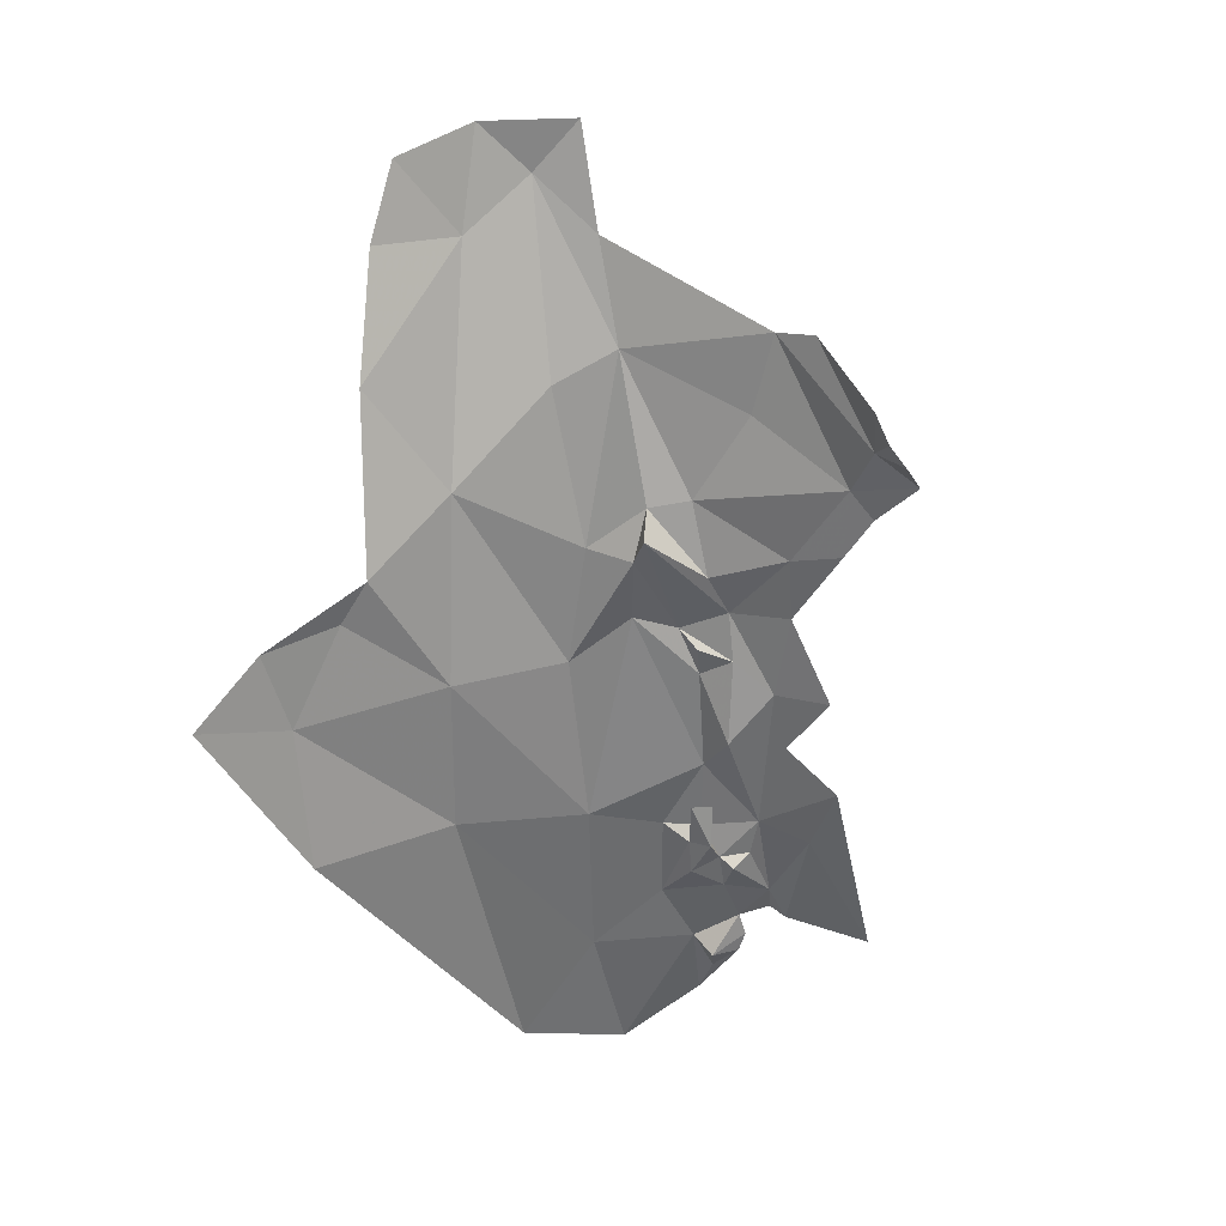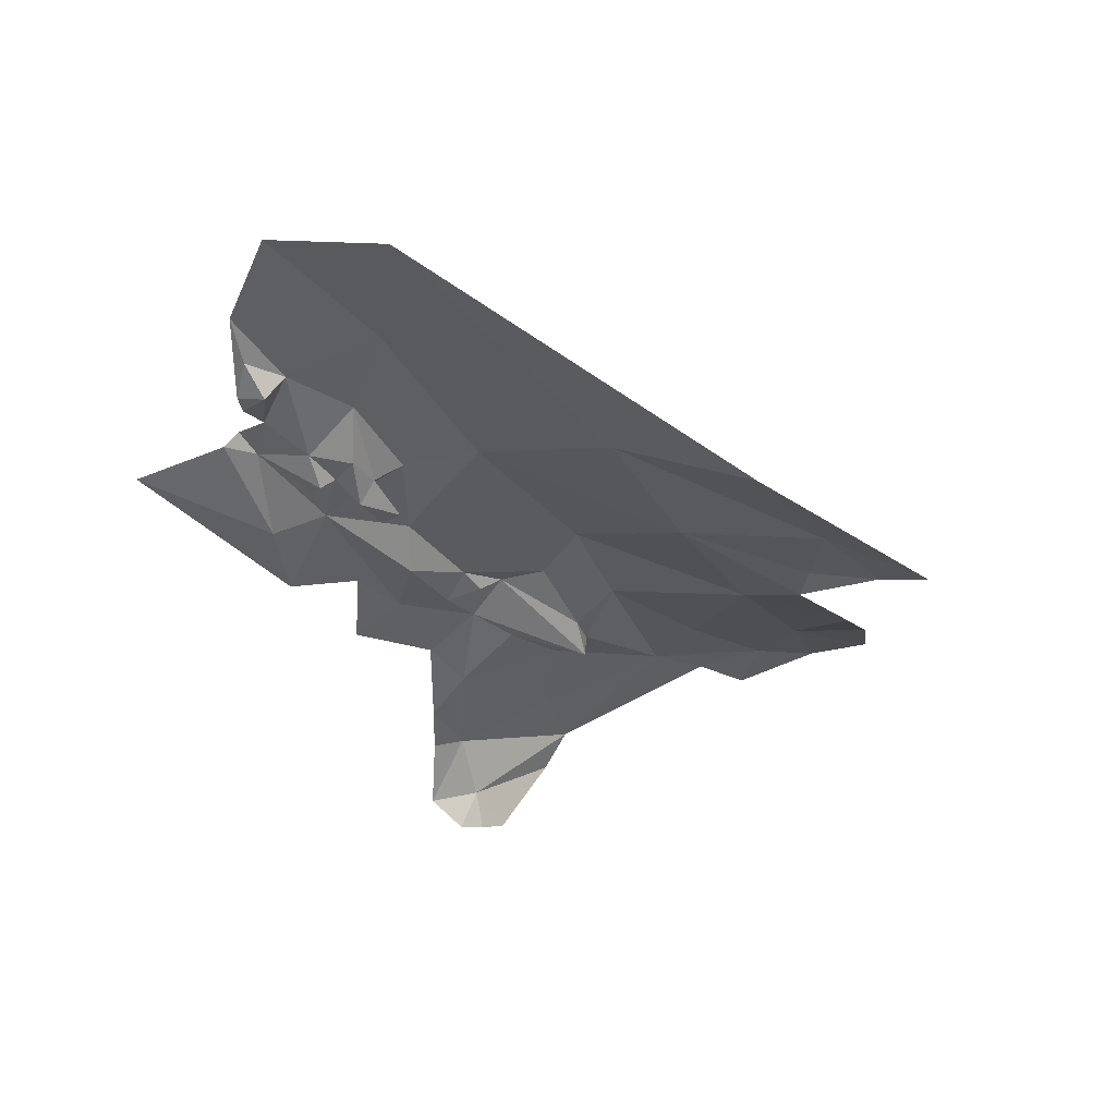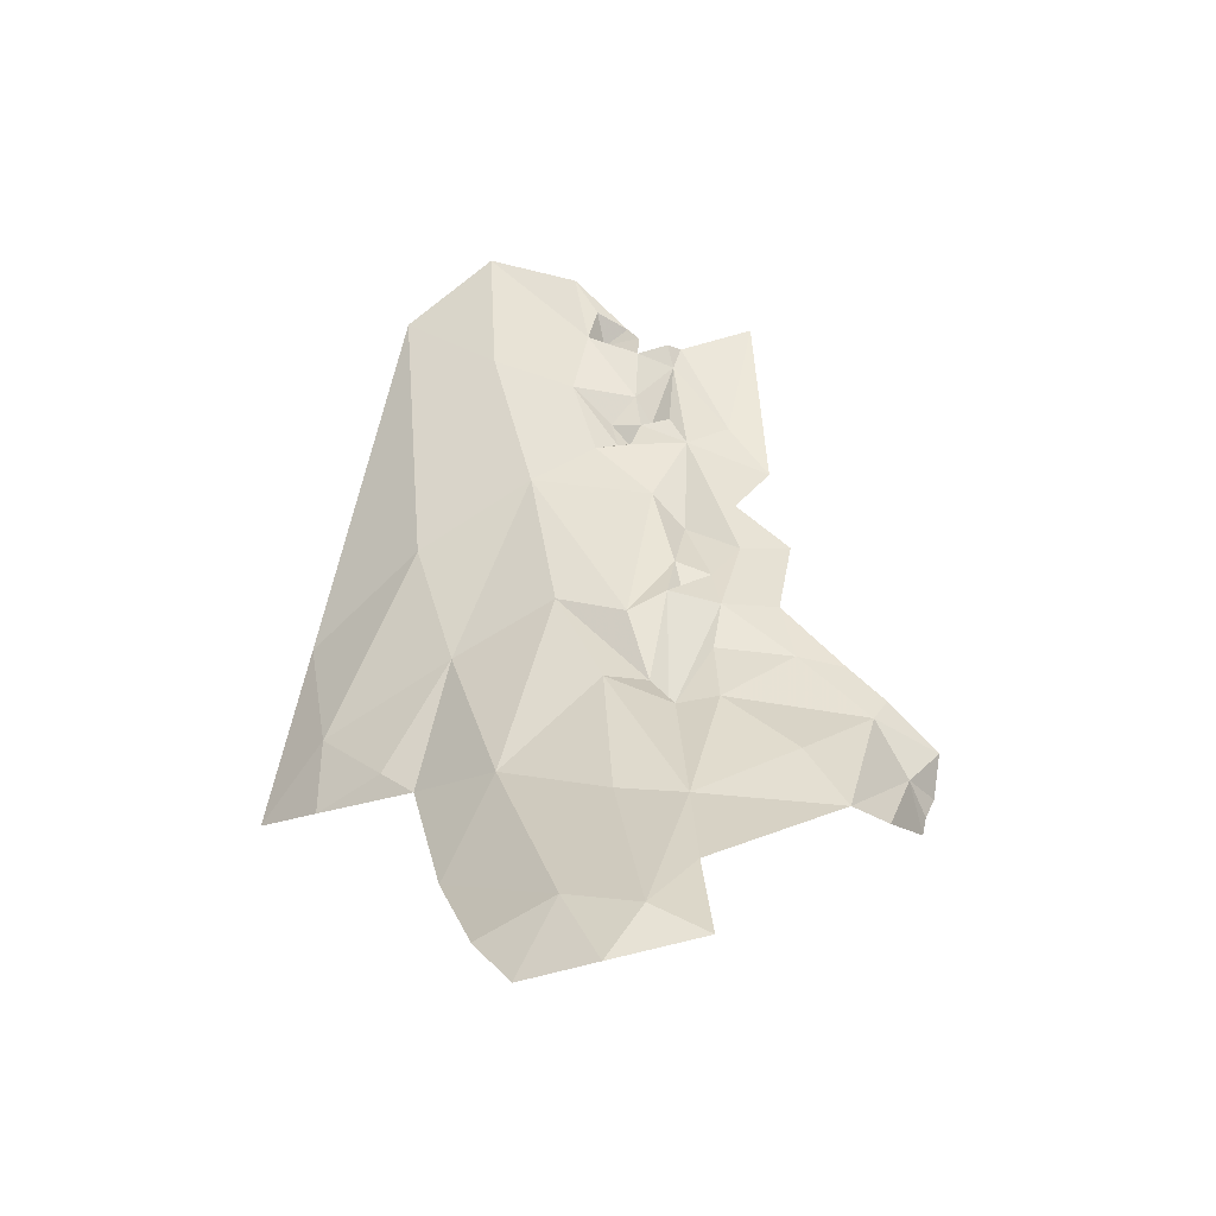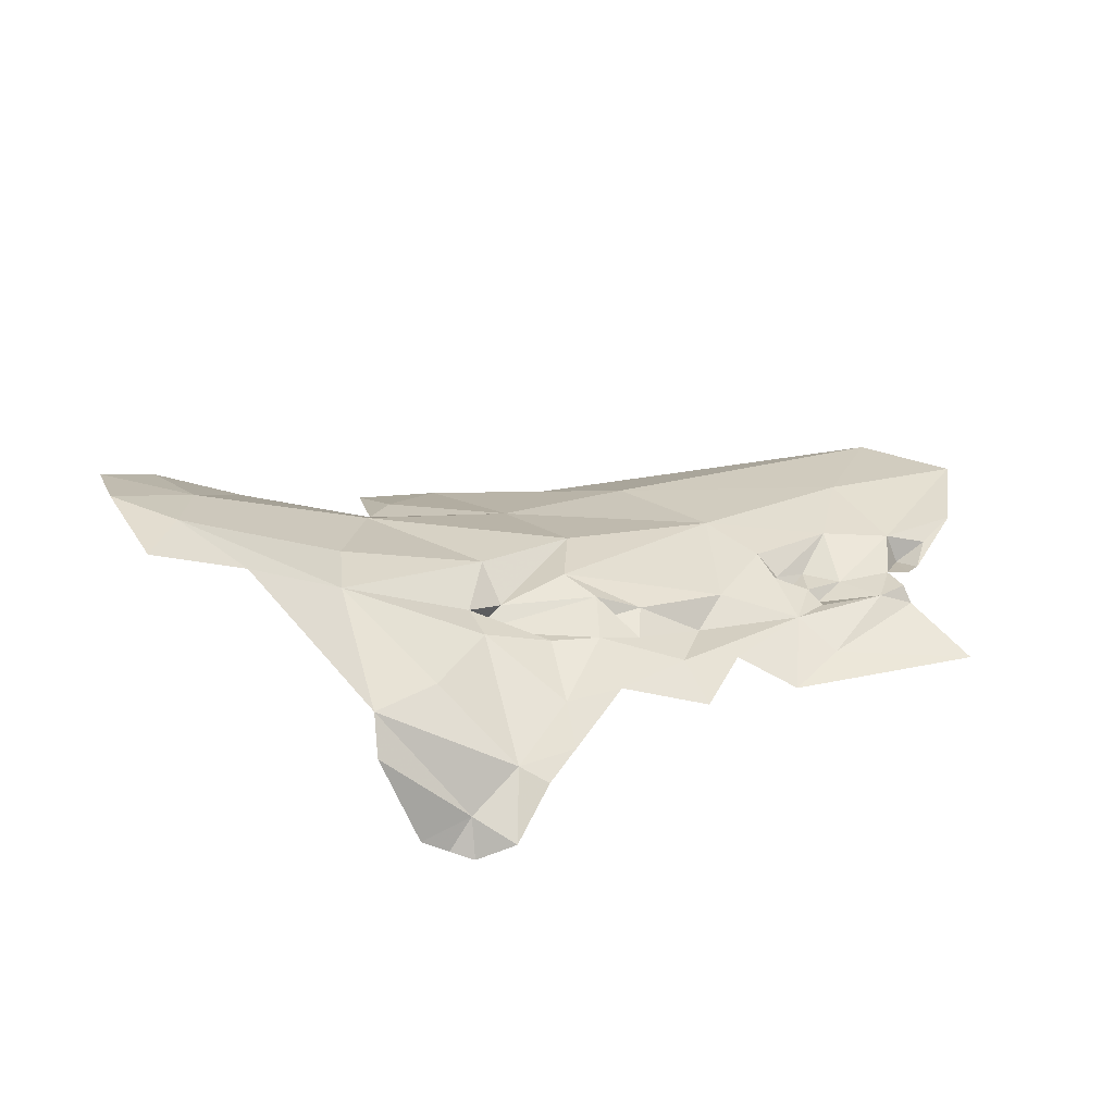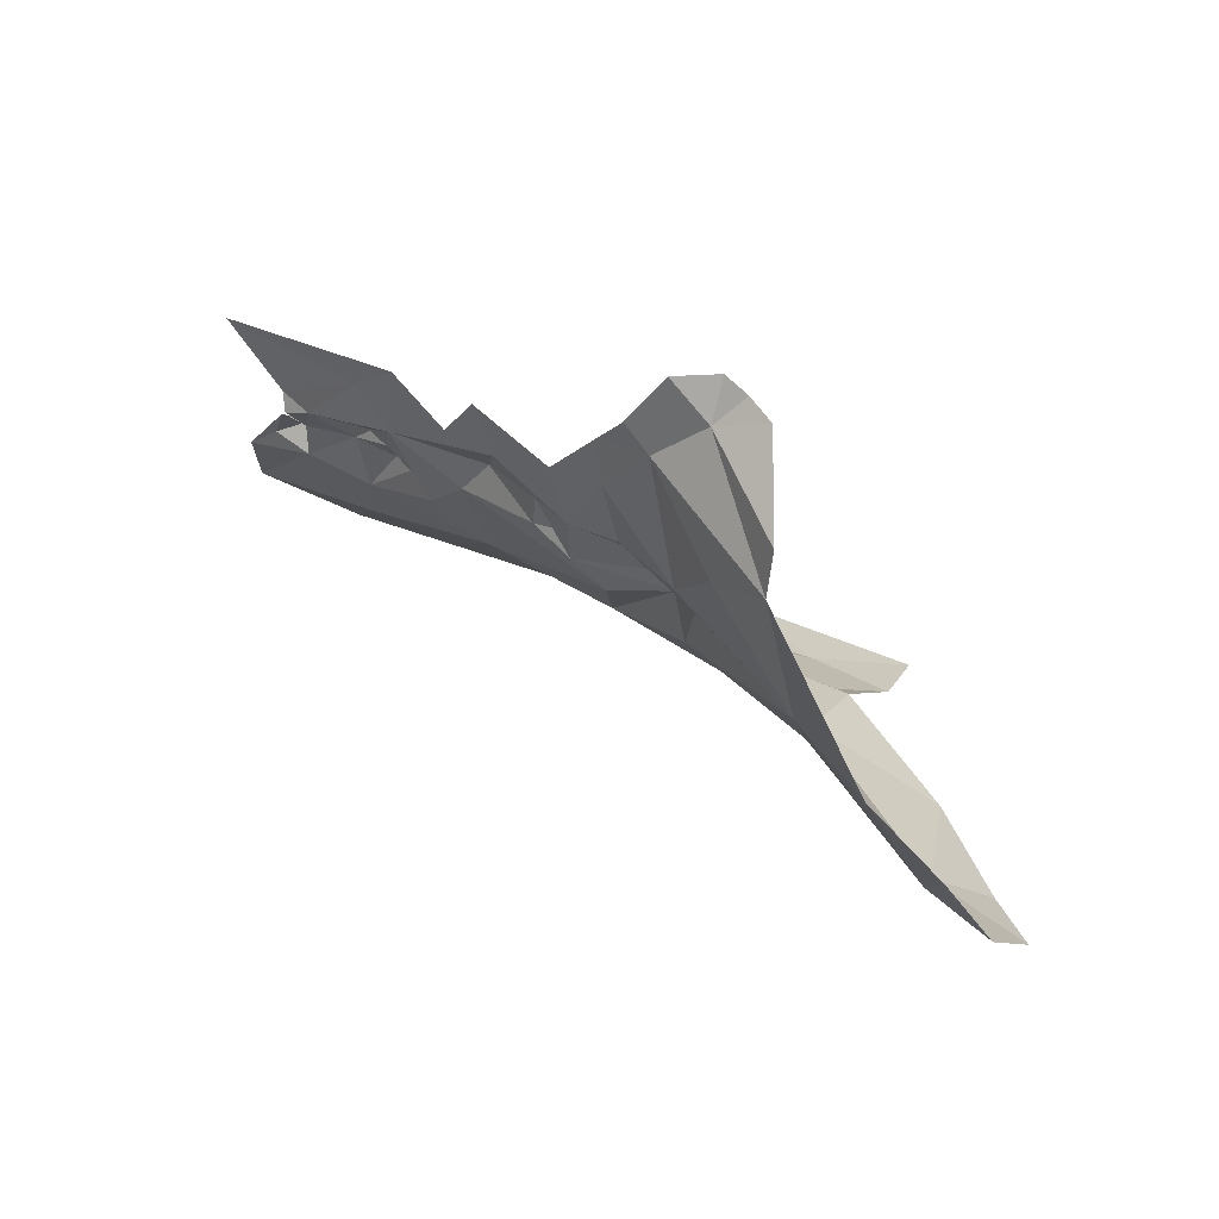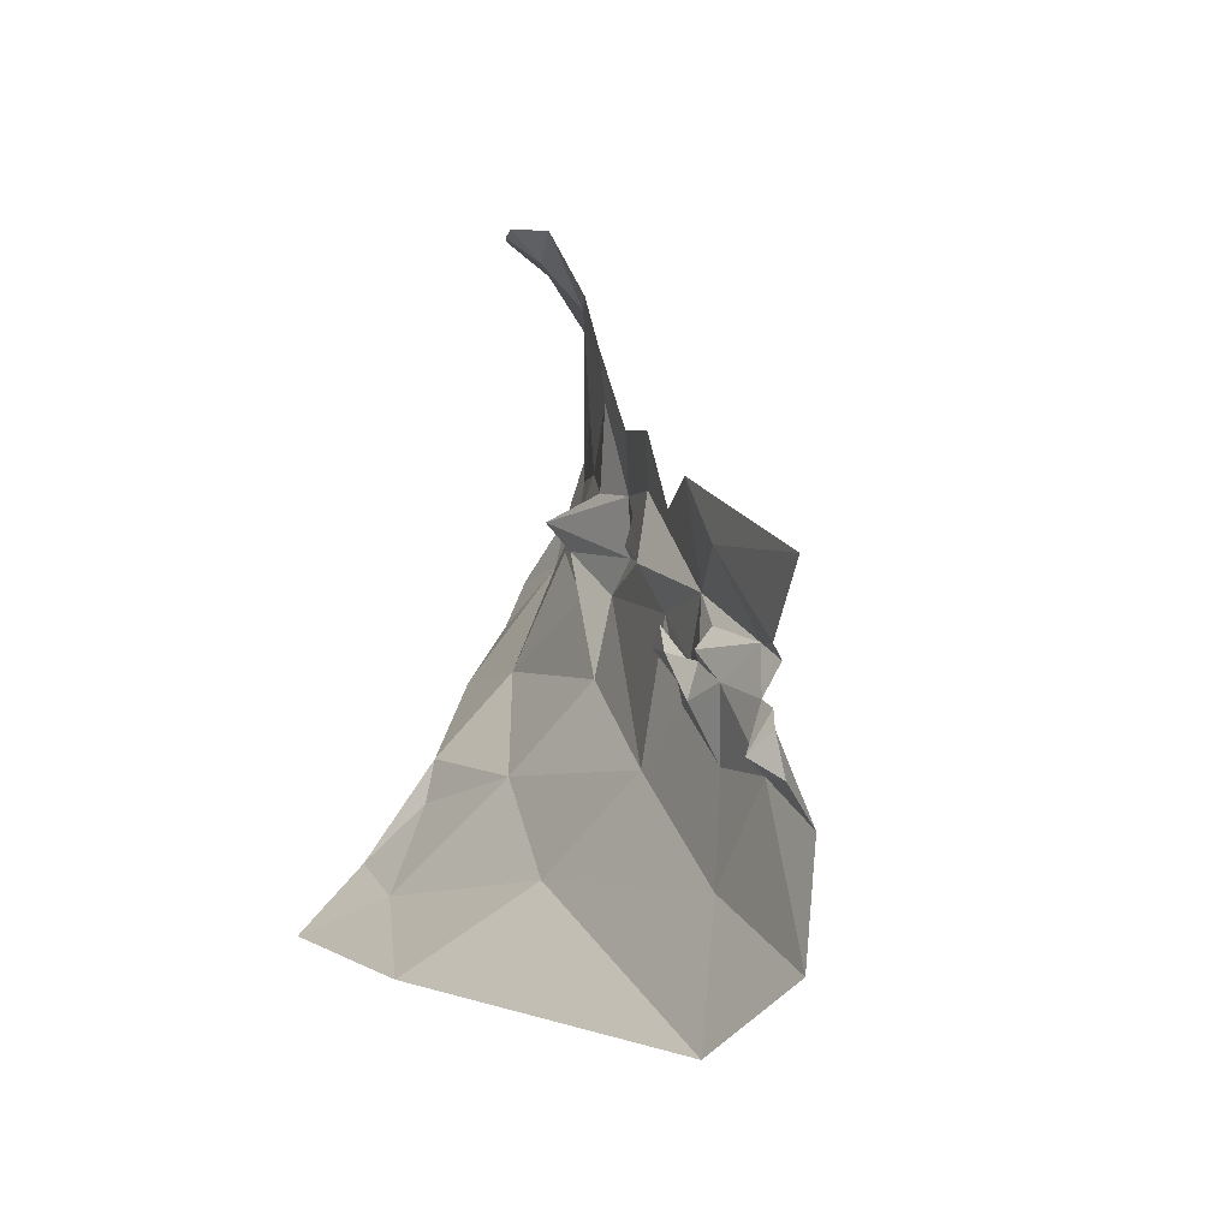
<metadata>
{"format":"obj","ext":"obj","renderer":"f3d","projection":"perspective","resolution":1024,"background":"white","views":[{"elev":-44.6,"azim":-56.4,"up":"+Y"},{"elev":-49.7,"azim":151.5,"up":"+Y"},{"elev":59.8,"azim":-71.9,"up":"+Y"},{"elev":44.3,"azim":2.1,"up":"+Y"},{"elev":64.5,"azim":-155.4,"up":"+Z"},{"elev":-3.5,"azim":58.7,"up":"+Z"}]}
</metadata>
<code>
v -4.029 7.58 0.04579
v -4.137 7.561 0.2076
v -4.222 7.594 0.1367
v -4.162 7.577 0.07857
v -4.398 7.635 0.1122
v -4.426 7.605 -0.1535
v -4.309 7.613 -0.0448
v -4.749 7.742 0.1677
v -4.168 7.546 0.0397
v -4.118 7.561 -0.01416
v -4.193 7.569 0.02224
v -4.257 7.545 0.0391
v -4.327 7.58 0.08931
v -4.351 7.58 0.05147
v -4.264 7.575 -0.008788
v -4.27 7.603 0.02293
v -4.362 7.619 0.288
v -4.23 7.567 0.3284
v -4.151 7.584 -0.1501
v -4.202 7.553 -0.04333
v -3.957 7.553 0.04172
v -3.828 7.514 0.1699
v -3.824 7.518 -0.4621
v -4.115 7.549 -0.3499
v -4.021 7.462 -0.5991
v -3.999 7.567 -0.1651
v -3.846 7.555 -0.2475
v -3.93 7.538 -0.0929
v -3.956 7.553 -0.05925
v -3.973 7.512 -0.1347
v -4.006 7.565 -0.04428
v -5.274 7.354 -0.471
v -5.092 7.46 -0.3906
v -5.267 7.491 -0.3336
v -5.179 7.58 -0.2176
v -3.91 7.544 -0.1725
v -3.975 7.583 0.01536
v -4.899 7.609 -0.1647
v -4.913 7.683 0.8085
v -5.106 7.895 0.7221
v -4.823 7.723 0.7077
v -4.819 7.648 0.8496
v -4.884 7.732 0.2585
v -4.937 7.709 0.3171
v -4.947 7.789 0.3313
v -4.904 7.614 0.8646
v -4.708 7.687 0.6249
v -4.732 7.717 0.5213
v -4.759 7.69 0.7215
v -4.77 7.73 0.3586
v -4.993 7.847 0.5992
v -4.908 7.798 0.4111
v -5.198 7.949 0.433
v -4.929 7.782 0.1759
v -4.957 7.631 0.8589
v -5.095 7.844 0.8011
v -5.013 7.665 0.8634
v -4.616 7.69 0.455
v -4.666 7.728 0.3434
v -5.218 7.915 0.2903
v -4.677 7.738 0.231
v -5.194 7.781 0.04402
v -4.747 7.703 0.01257
v -5.512 8.063 0.2862
v -5.215 7.618 -0.1301
v -5.47 7.828 0.03092
v -5.624 8.001 0.1587
v -4.629 7.525 -0.3459
v -4.481 7.652 0.3329
v -4.841 7.347 -0.5255
v -5.546 8.174 0.5781
v -5.65 8.171 0.4114
v -5.513 8.142 0.4449
v -5.708 8.098 0.2676
v -5.371 8.066 0.5019
v -4.427 7.618 0.4296
v -4.447 7.61 0.2014
v -4.579 7.695 0.2181
v -4.581 7.684 0.2988
v -4.635 7.701 0.2487
f 1 2 3
f 4 1 3
f 5 6 7
f 8 6 5
f 1 9 10
f 4 9 1
f 4 11 9
f 4 3 11
f 12 13 14
f 15 14 16
f 12 16 13
f 17 3 18
f 7 16 5
f 7 15 16
f 7 19 15
f 16 14 13
f 19 10 20
f 15 20 12
f 11 20 10
f 2 21 22
f 5 16 3
f 2 22 18
f 2 18 3
f 15 12 14
f 21 2 1
f 23 24 25
f 26 24 23
f 19 6 24
f 26 19 24
f 7 6 19
f 12 11 16
f 20 11 12
f 23 27 26
f 3 16 11
f 28 29 30
f 30 31 26
f 32 33 34
f 1 10 31
f 26 31 10
f 11 10 9
f 34 33 35
f 30 36 28
f 20 15 19
f 10 19 26
f 1 37 21
f 1 31 37
f 29 31 30
f 35 33 38
f 36 30 26
f 26 27 36
f 27 28 36
f 39 40 41
f 42 39 41
f 43 44 45
f 46 39 42
f 47 41 48
f 47 49 41
f 44 50 45
f 49 42 41
f 51 52 41
f 53 51 40
f 51 41 40
f 45 54 43
f 55 39 46
f 53 45 52
f 53 52 51
f 48 41 52
f 50 48 52
f 56 40 39
f 55 57 39
f 58 48 59
f 47 48 58
f 52 45 50
f 54 45 53
f 54 53 60
f 8 61 43
f 59 48 50
f 50 44 59
f 57 56 39
f 44 43 61
f 60 62 54
f 43 63 8
f 43 54 63
f 62 63 54
f 38 6 63
f 38 63 62
f 62 60 64
f 8 63 6
f 35 65 34
f 66 62 64
f 65 35 38
f 66 65 62
f 62 65 38
f 67 66 64
f 24 6 68
f 3 17 69
f 70 33 32
f 71 72 73
f 64 73 72
f 64 72 74
f 53 40 75
f 67 64 74
f 70 68 33
f 76 69 17
f 60 53 73
f 69 77 3
f 73 64 60
f 75 71 73
f 75 73 53
f 78 8 5
f 78 5 77
f 68 70 25
f 58 59 69
f 58 69 76
f 79 69 59
f 24 68 25
f 68 38 33
f 80 79 61
f 77 5 3
f 59 61 79
f 77 69 79
f 68 6 38
f 61 8 78
f 61 59 44
f 61 78 80
f 77 79 78
f 80 78 79

</code>
